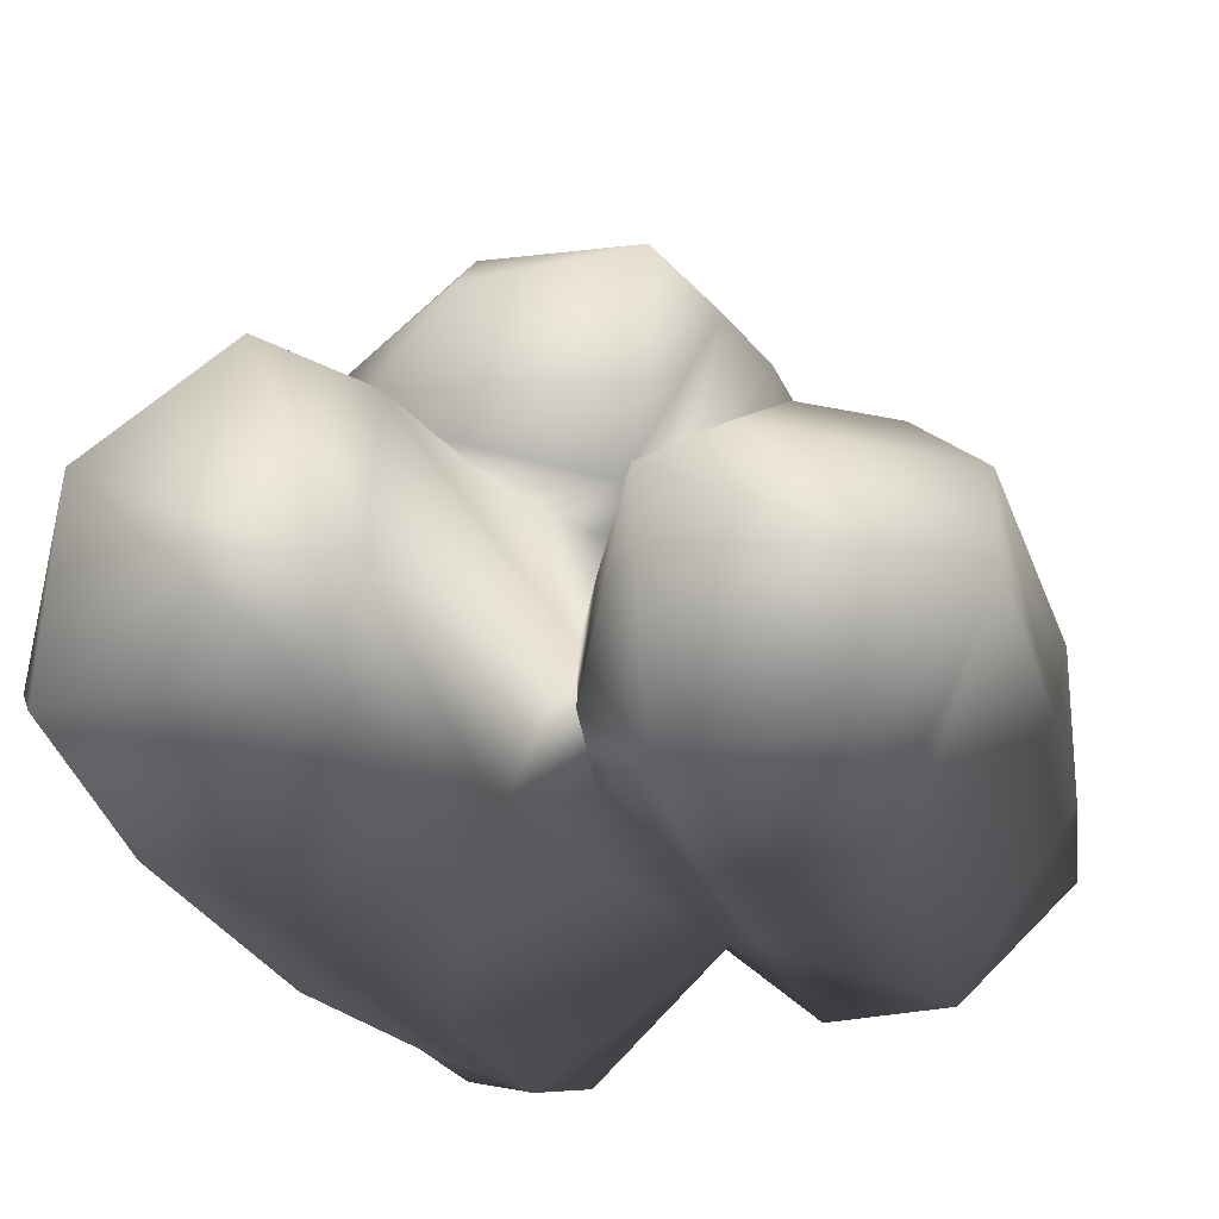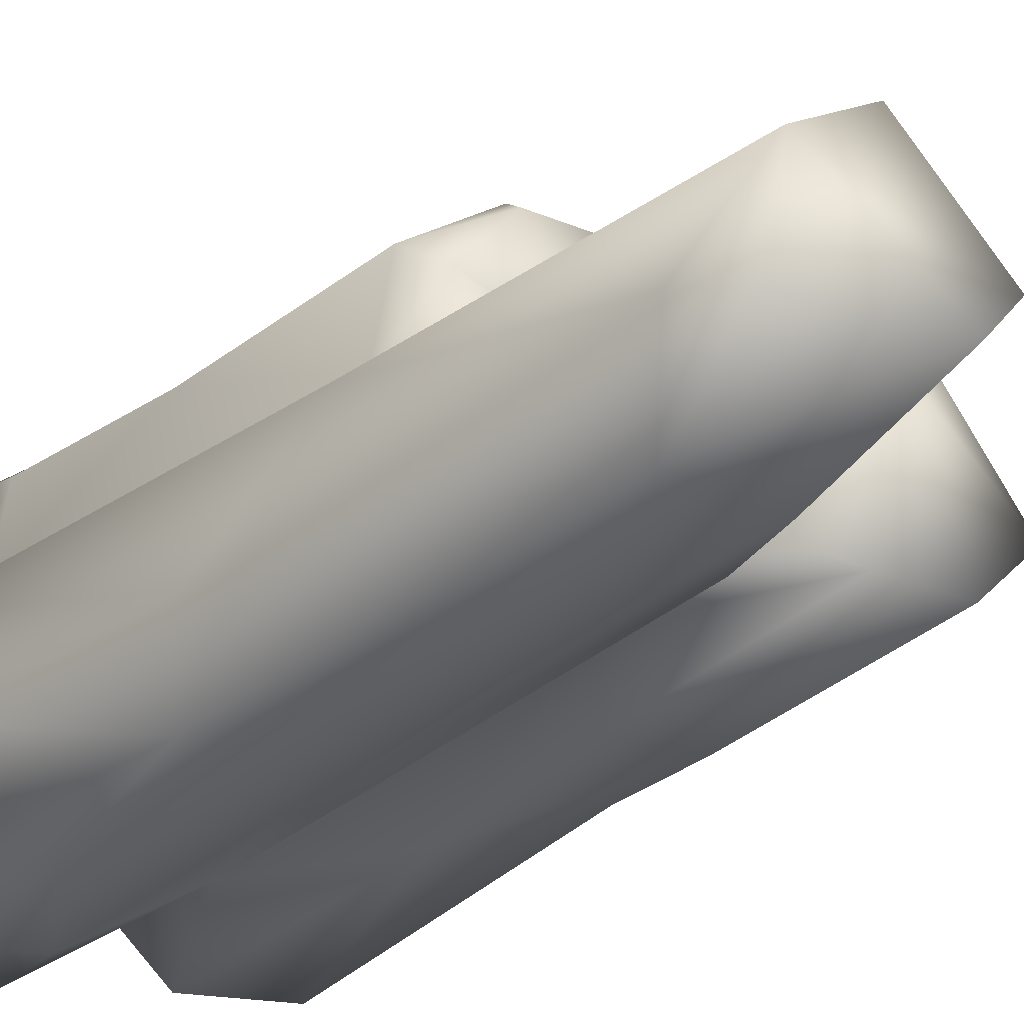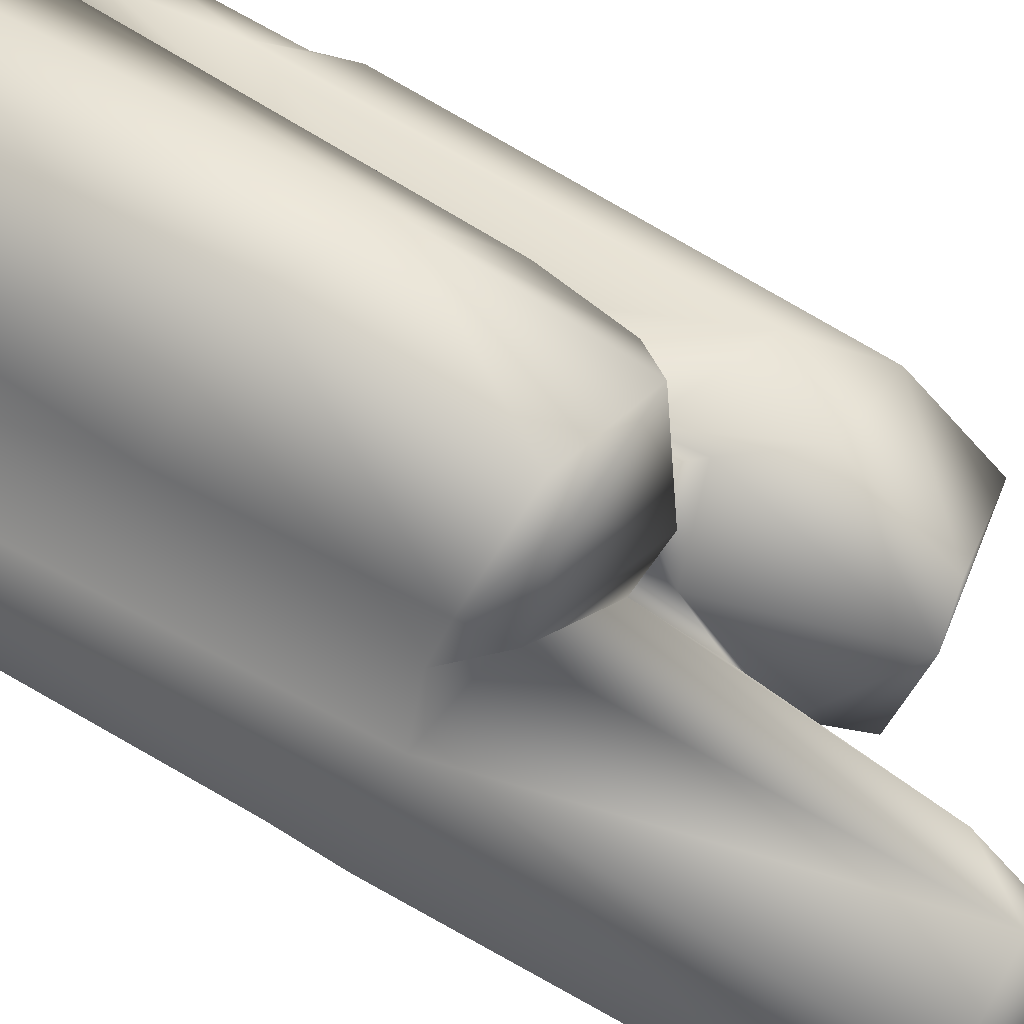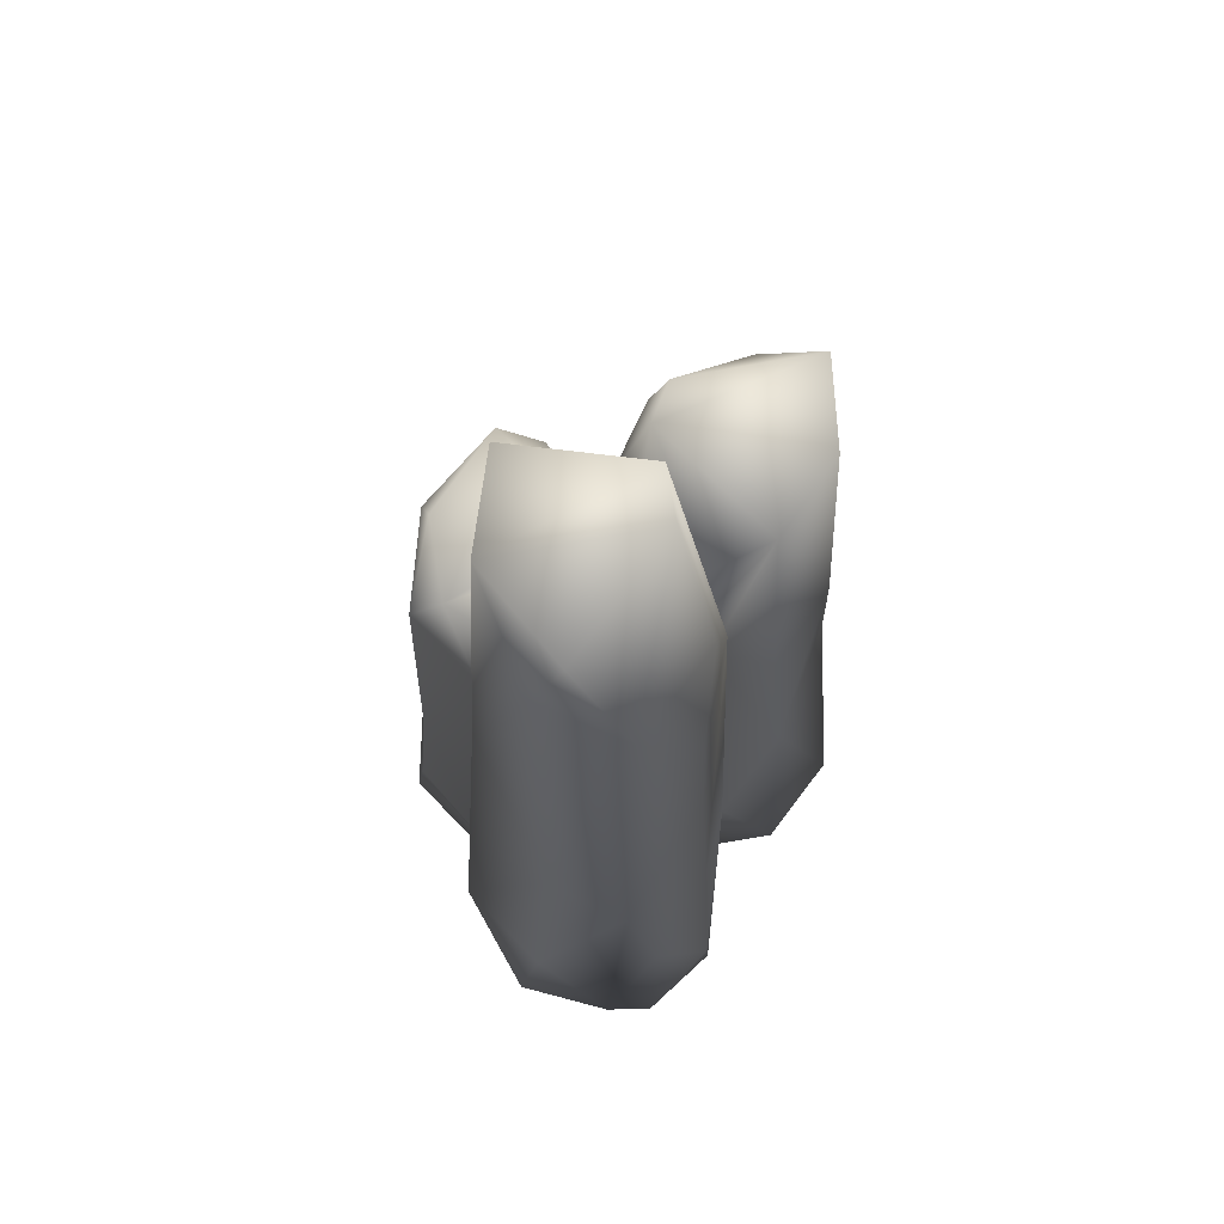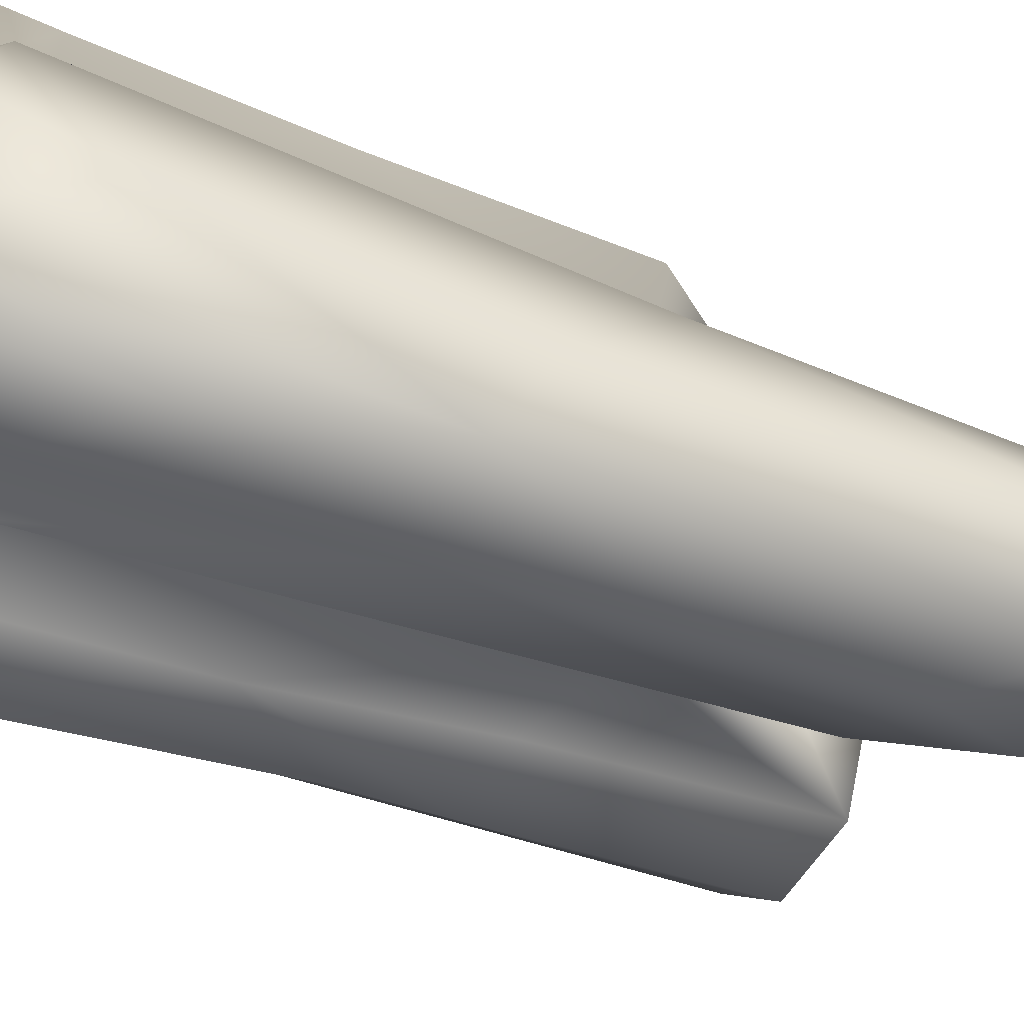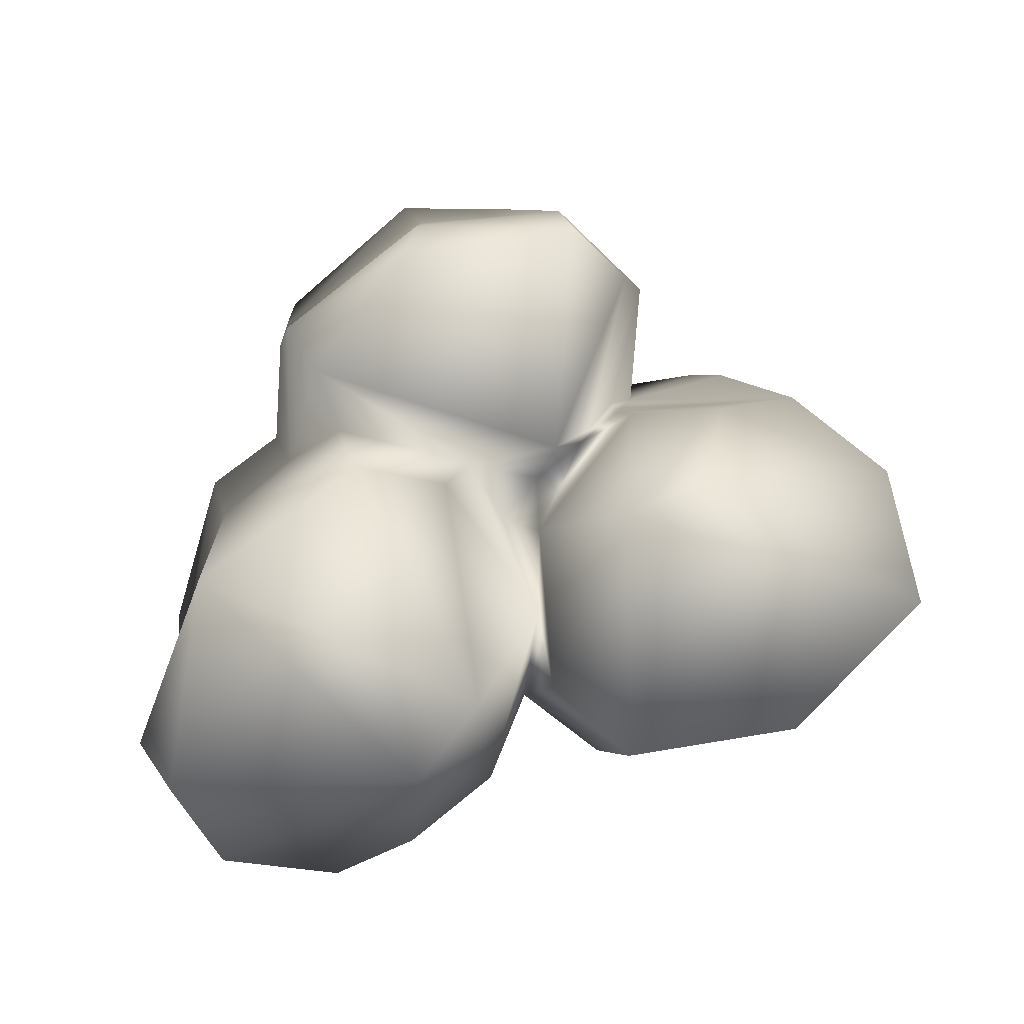
<metadata>
{"format":"obj","ext":"obj","renderer":"f3d","projection":"perspective","resolution":1024,"background":"white","views":[{"elev":-13.0,"azim":-171.4,"up":"+Z"},{"elev":-31.3,"azim":138.6,"up":"+Z"},{"elev":57.9,"azim":122.7,"up":"+Z"},{"elev":65.7,"azim":132.8,"up":"+Y"},{"elev":-51.2,"azim":68.0,"up":"+Z"},{"elev":1.3,"azim":177.5,"up":"+Z"}]}
</metadata>
<code>
o Crystal_36_low
v 0.3036 0.8736 0.04024
v 0.2312 0.8502 0.101
v 0.2643 0.142 0.1271
v -0.05729 0.03637 0.4407
v -0.08919 0.6098 0.4006
v -0.2321 -0.005133 0.2725
v -0.04793 0.9088 0.08136
v -0.1064 0.8921 0.1352
v -0.09656 0.9055 0.1217
v -0.1381 0.8998 0.1554
v -0.1474 0.9876 0.1526
v -0.1198 0.8459 -0.2306
v -0.03236 0.9275 -0.1606
v -0.1393 0.5208 -0.2501
v -0.1743 0.6302 0.173
v -0.3275 0.9689 0.1713
v -0.3273 0.227 0.2091
v -0.4431 0.617 -0.04188
v -0.4261 1.243 -0.04206
v -0.2898 0.6794 -0.2024
v -0.4138 1.094 0.09088
v -0.3068 0.0723 -0.2577
v -0.2234 -0.000144 0.2001
v -0.01197 -0.005283 0.1025
v -0.05093 -0.01035 0.4128
v 0.3884 0.2399 -0.1583
v 0.3202 -0.002457 -0.2658
v 0.3137 0.6405 -0.3036
v -0.2444 -0.01757 -0.07127
v -0.02141 -0.005463 -0.1636
v 0.03952 -0.008682 -0.1059
v 0.2518 -0.006782 0.09144
v 0.2414 0.009977 0.3111
v 0.09091 0.05243 0.441
v 0.07454 0.5354 0.3904
v -0.2533 -0.004212 -0.2205
v -0.1492 0.002721 -0.2644
v -0.4229 -0.006876 0.1137
v -0.4016 0.2642 0.1362
v -0.4507 0.2218 -0.05948
v 0.1541 1.559 0.1007
v 0.1739 0.9178 0.1353
v 0.1537 0.1882 -0.3588
v 0.1636 0.6364 -0.3438
v 0.03116 0.9898 0.0991
v 0.06803 1.446 0.08249
v -0.03986 1.088 -0.05862
v 0.04139 1.622 -0.1152
v 0.2994 1.56 -0.004437
v 0.01493 1.182 -0.2268
v -0.06606 0.195 -0.2007
v -0.1778 0.7283 0.3014
v -0.06398 0.9958 0.1167
v -0.1481 0.8887 0.3072
v -0.08542 0.9587 0.3588
v 0.1022 0.9589 0.3274
v 0.1993 0.9564 0.2007
v 0.2497 0.4994 0.2416
v -0.2004 1.291 0.08715
v -0.1195 1.308 0.05022
v -0.01211 0.8338 0.03374
v -0.04475 1.012 0.02541
v 0.1155 0.009127 -0.3363
v -0.1369 0.8358 0.1666
v 0.349 0.0895 0.06519
v 0.3727 0.7125 -0.1773
v 0.3265 1.55 -0.1999
v 0.09606 1.614 -0.1859
v 0.09869 1.362 -0.2706
v 0.2857 1.36 -0.2897
v 0.249 0.1525 0.2792
v -0.2342 1.099 0.1579
v 0.4026 0.01896 -0.121
v -0.05076 1.17 -0.1337
v -0.1237 1.257 -0.198
v -0.2954 1.254 -0.1711
v 0.2628 -0.002464 -0.3239
v 0.2538 0.327 -0.3249
v -0.3027 0.03108 0.2126
v 0.3733 0.8346 -0.1812
v 0.1699 0.9621 -0.3291
v 0.08774 0.9174 0.363
v 0.3612 1.451 -0.1655
v 0.2319 0.8915 0.2505
v 0.208 -0.01992 -0.0679
v -0.2828 0.8488 -0.2059
v 0.1746 1.202 -0.3236
v -0.4469 0.3132 0.09713
v -0.442 0.0142 -0.1111
g Crystal_36_low_Crystal_36_low_Default_OBJ.070
f 1 2 3
f 4 5 6
f 7 8 9
f 8 9 10
f 11 10 9
f 12 13 14
f 15 16 17
f 18 19 20
f 21 19 18
f 22 20 14
f 23 24 25
f 26 27 28
f 29 30 31
f 25 32 33
f 34 35 5
f 36 37 29
f 38 39 40
f 1 41 42
f 43 44 28
f 45 46 47
f 48 41 49
f 50 44 51
f 46 48 47
f 52 15 6
f 53 8 54
f 55 56 53
f 41 45 42
f 42 45 57
f 2 58 3
f 21 59 19
f 19 59 60
f 23 29 31
f 17 39 38
f 45 47 61
f 47 62 61
f 62 11 9
f 62 9 7
f 30 63 31
f 51 44 43
f 37 30 29
f 14 13 51
f 52 8 64
f 8 10 64
f 65 66 1
f 67 68 49
f 68 69 50
f 69 68 70
f 71 35 34
f 3 58 71
f 72 16 10
f 10 16 15
f 53 56 57
f 71 58 35
f 66 65 26
f 32 27 73
f 74 75 60
f 76 19 60
f 65 32 73
f 65 1 3
f 63 77 31
f 78 43 28
f 7 53 45
f 45 53 57
f 66 26 28
f 70 68 67
f 79 38 23
f 15 79 23
f 74 13 75
f 48 50 47
f 52 6 5
f 54 55 53
f 51 30 37
f 51 63 30
f 13 50 51
f 47 50 13
f 80 28 70
f 70 28 81
f 6 23 25
f 6 15 23
f 55 54 5
f 5 82 55
f 60 72 11
f 72 10 11
f 5 54 52
f 54 8 52
f 41 48 46
f 45 41 46
f 3 32 65
f 71 32 3
f 61 62 7
f 7 45 61
f 83 80 70
f 83 1 80
f 84 2 57
f 56 84 57
f 15 64 10
f 15 52 64
f 74 60 62
f 11 62 60
f 56 55 82
f 84 56 82
f 38 36 29
f 23 38 29
f 43 77 63
f 51 43 63
f 57 2 42
f 42 2 1
f 78 28 27
f 77 27 85
f 86 12 14
f 76 60 75
f 73 27 26
f 73 26 65
f 9 53 7
f 53 9 8
f 25 24 32
f 85 27 32
f 87 70 81
f 50 87 81
f 17 16 88
f 72 21 16
f 23 31 24
f 31 77 85
f 16 21 88
f 88 21 18
f 44 50 81
f 81 28 44
f 24 85 32
f 24 31 85
f 60 59 72
f 59 21 72
f 66 80 1
f 80 66 28
f 36 22 37
f 22 18 20
f 34 5 4
f 33 34 25
f 40 22 89
f 38 40 89
f 47 74 62
f 74 47 13
f 43 78 77
f 78 27 77
f 68 48 49
f 50 48 68
f 20 86 14
f 86 20 19
f 79 17 38
f 17 79 15
f 83 49 1
f 49 41 1
f 22 14 37
f 14 51 37
f 35 82 5
f 84 82 35
f 76 75 86
f 19 76 86
f 49 83 67
f 67 83 70
f 39 88 40
f 17 88 39
f 84 35 58
f 58 2 84
f 75 13 12
f 12 86 75
f 50 69 87
f 87 69 70
f 88 18 40
f 40 18 22
f 25 4 6
f 34 4 25
f 36 89 22
f 89 36 38
f 32 71 33
f 71 34 33

</code>
